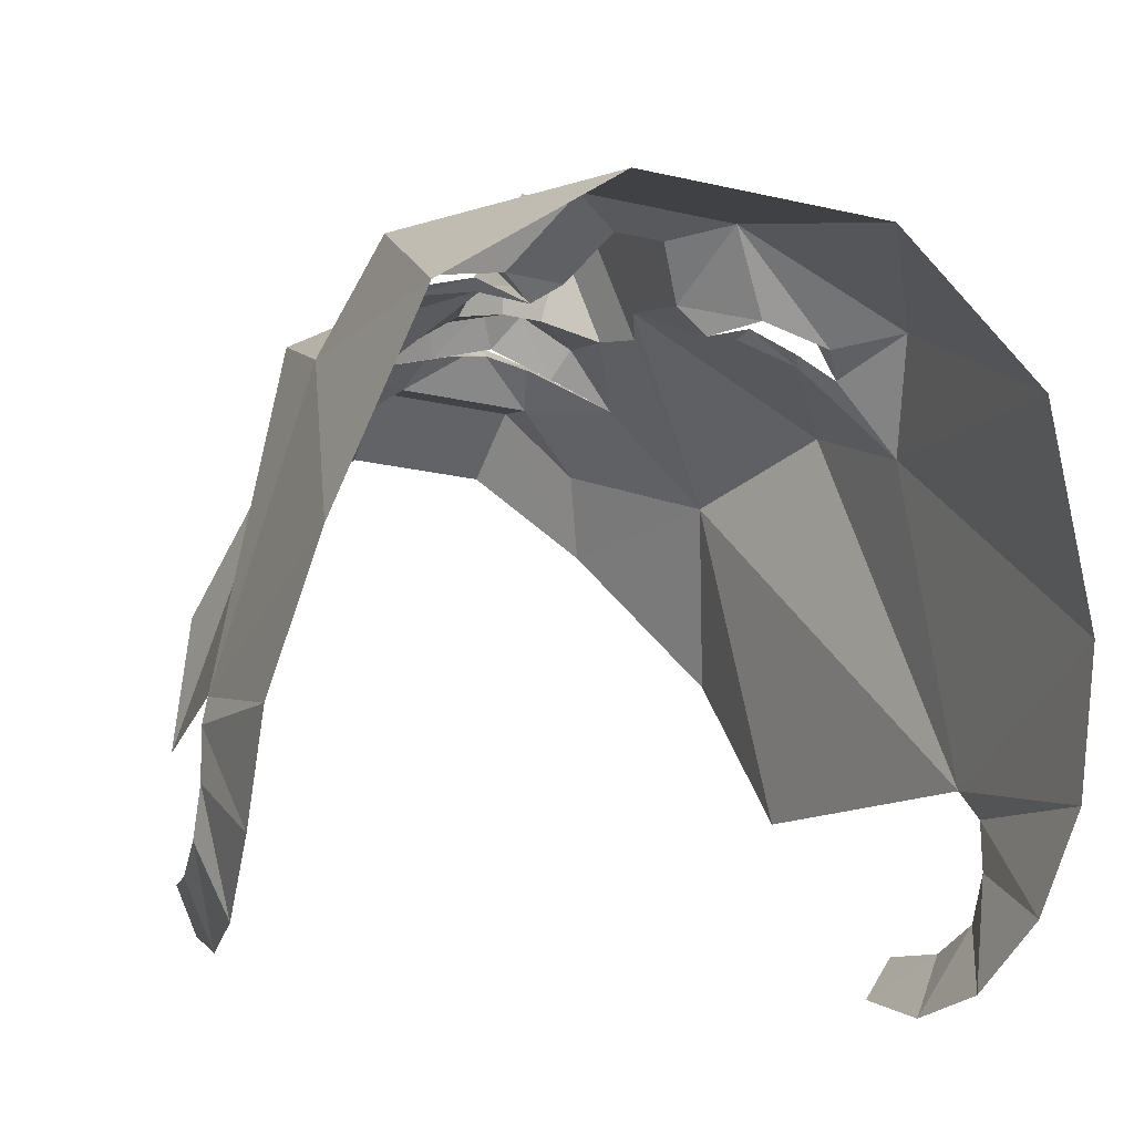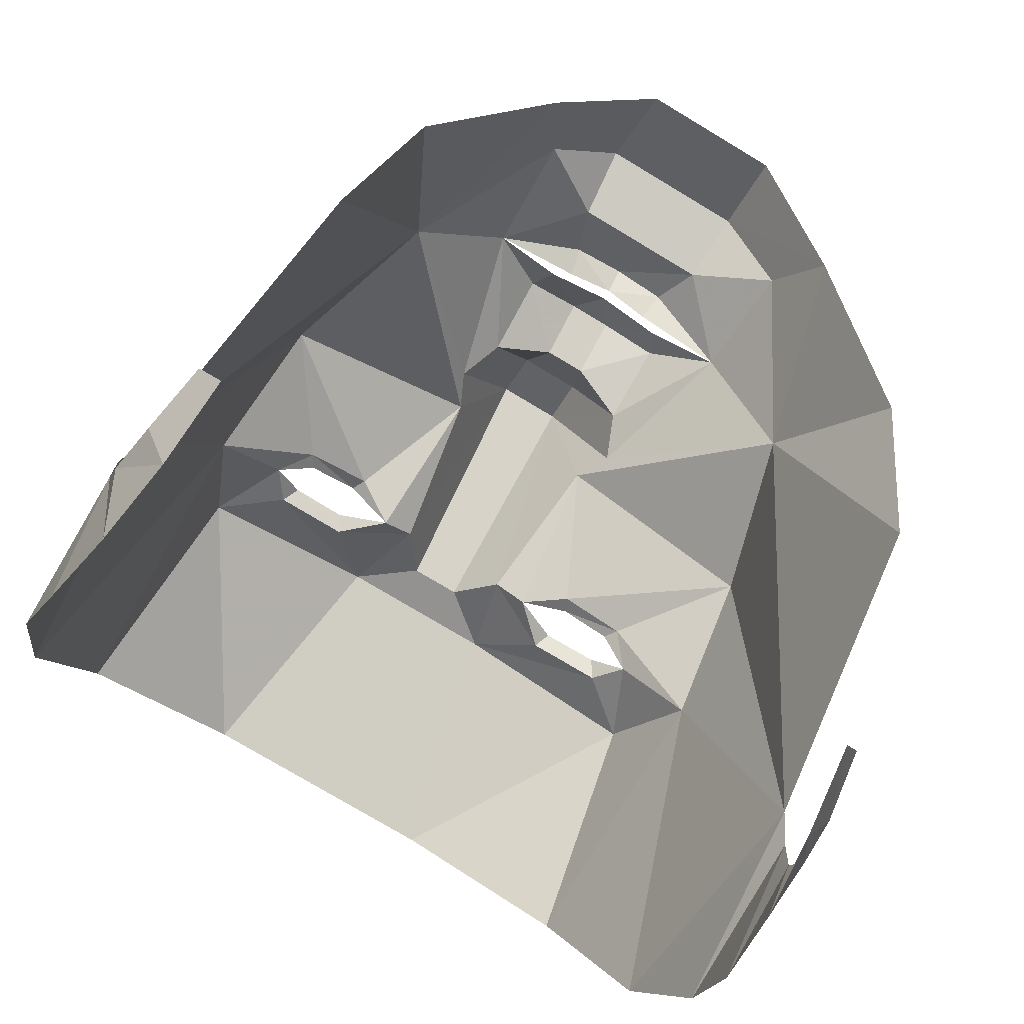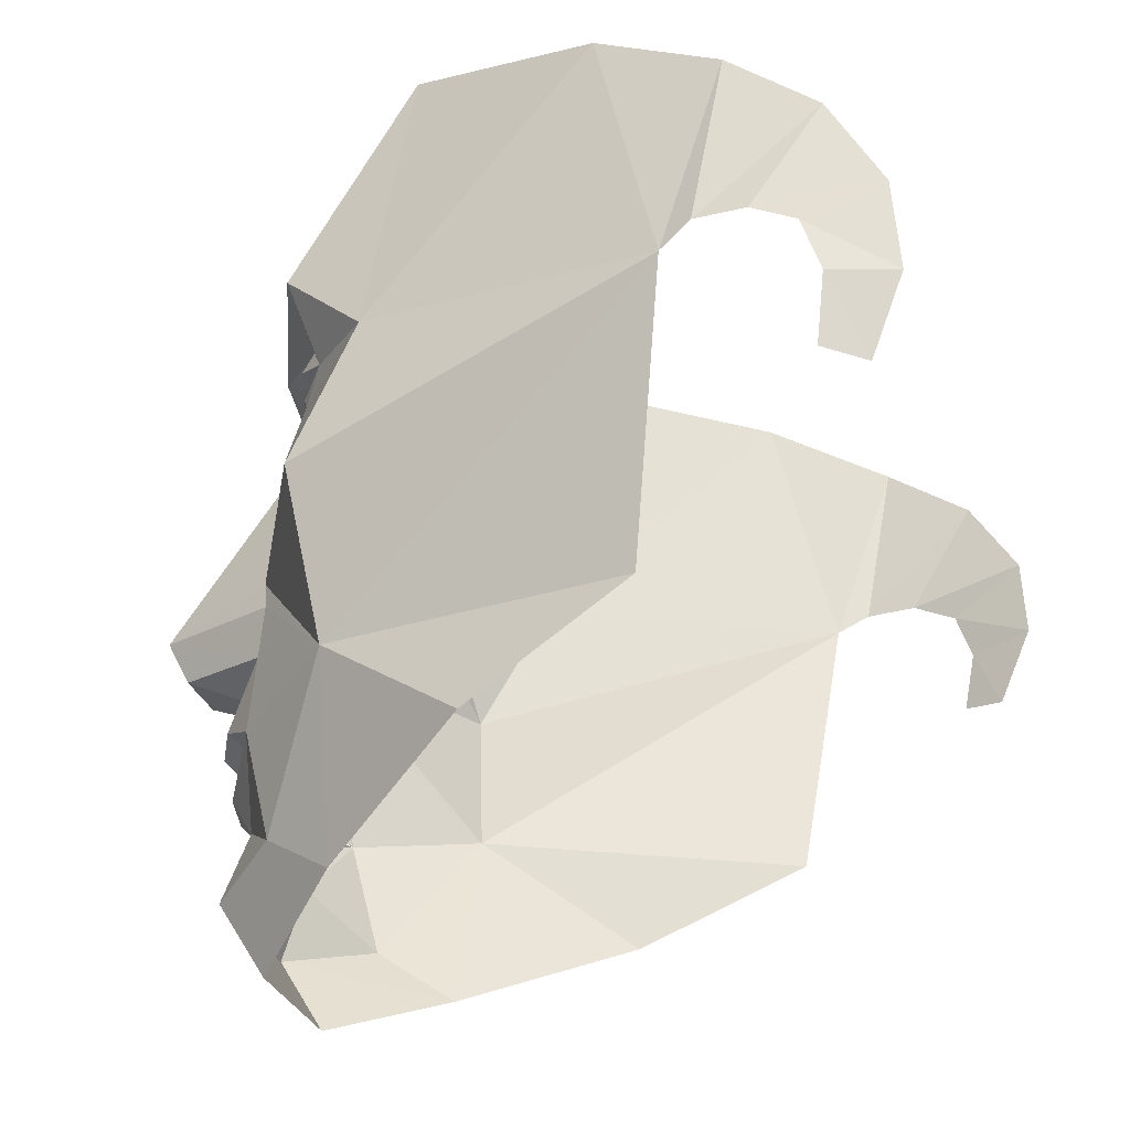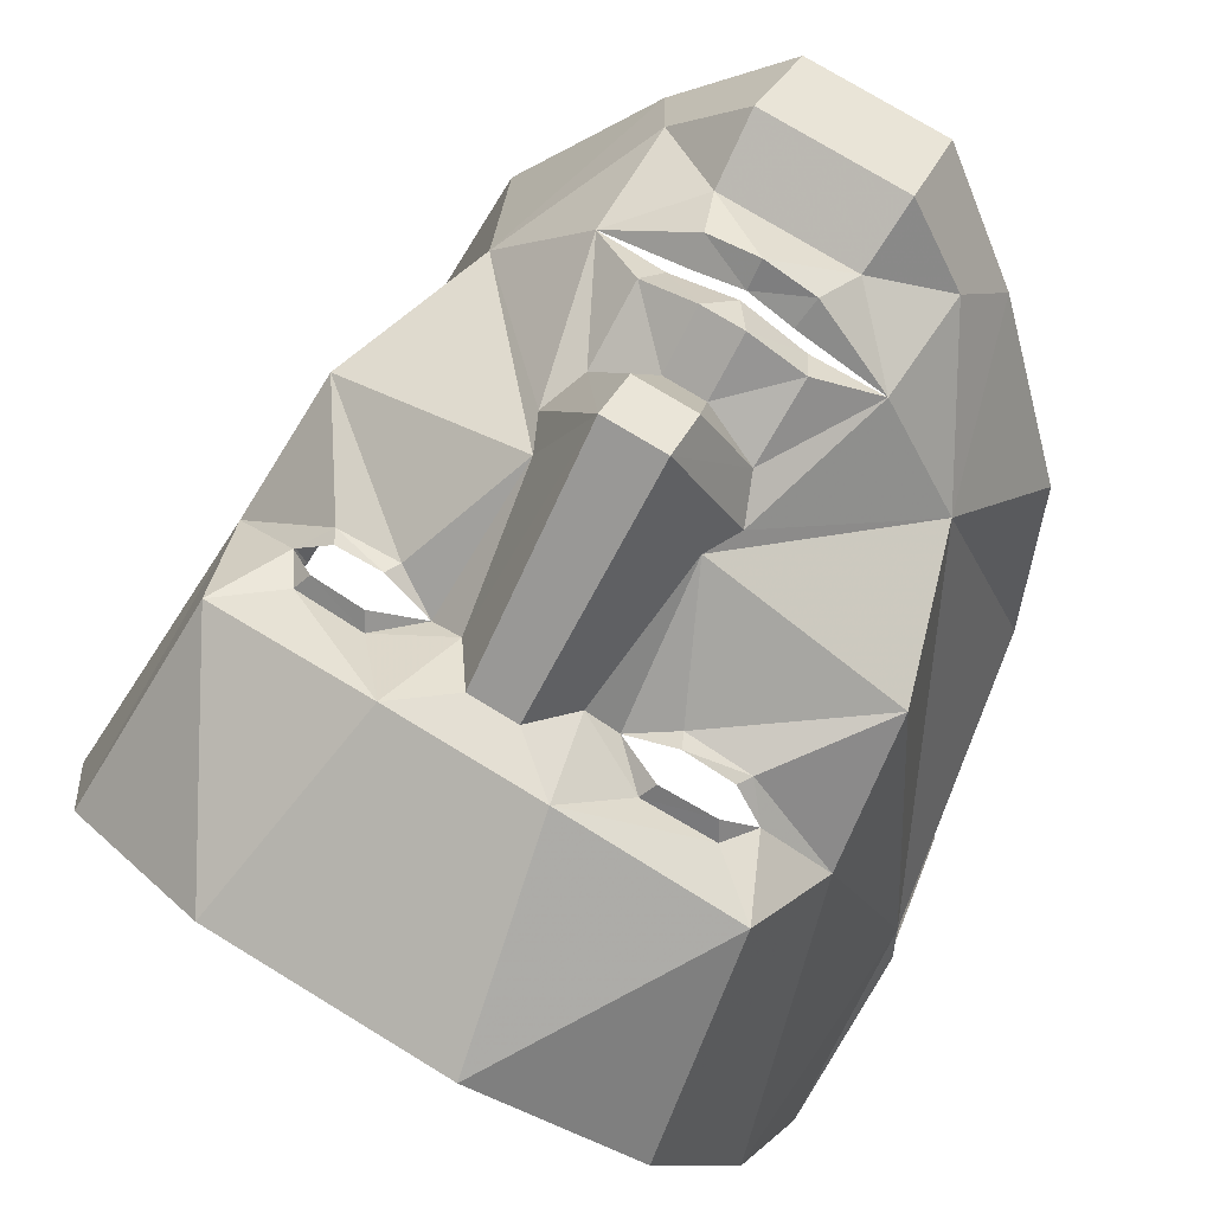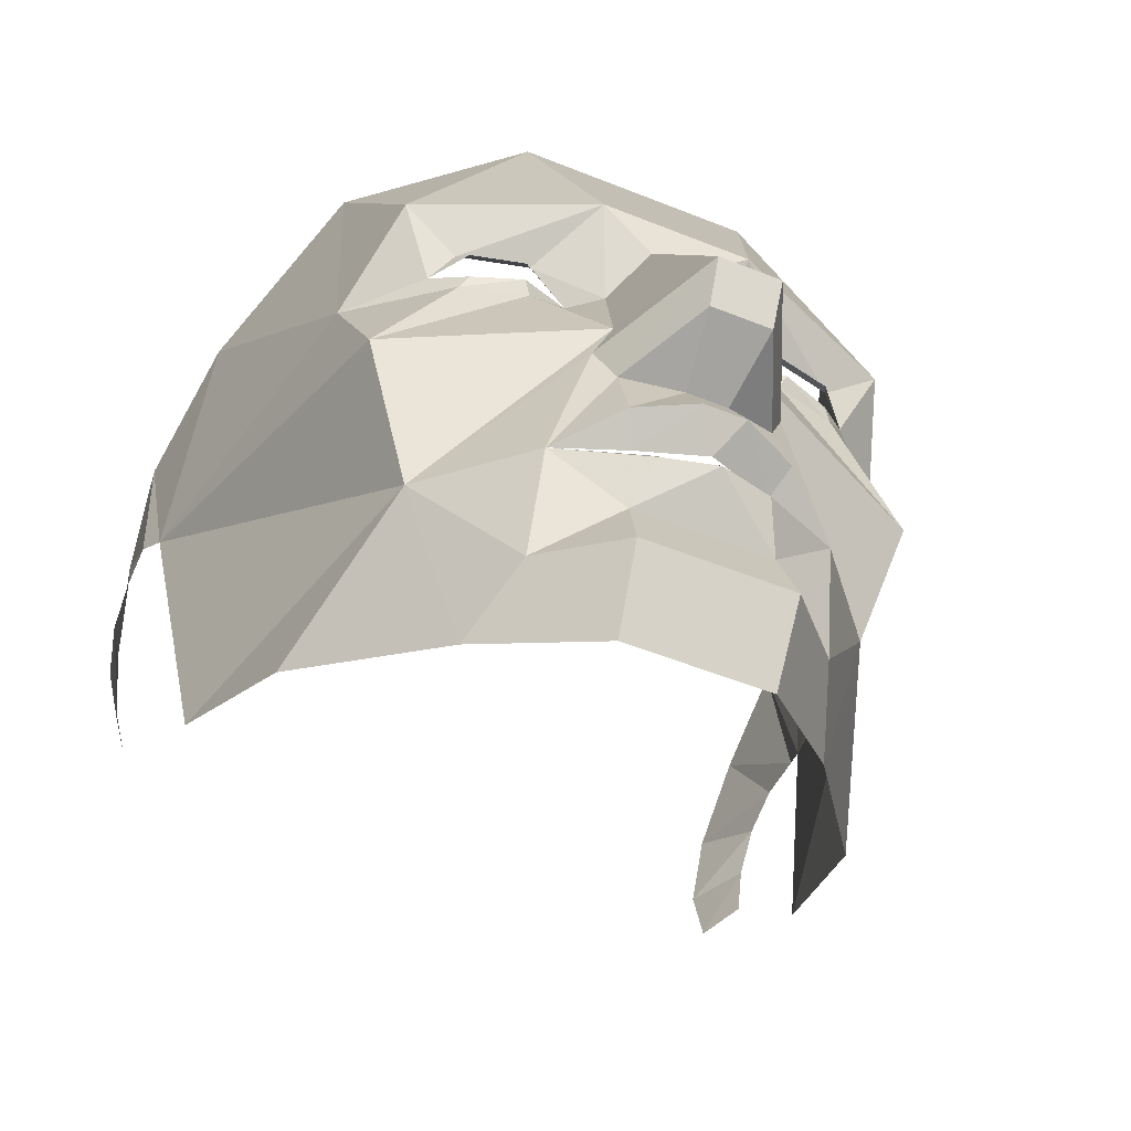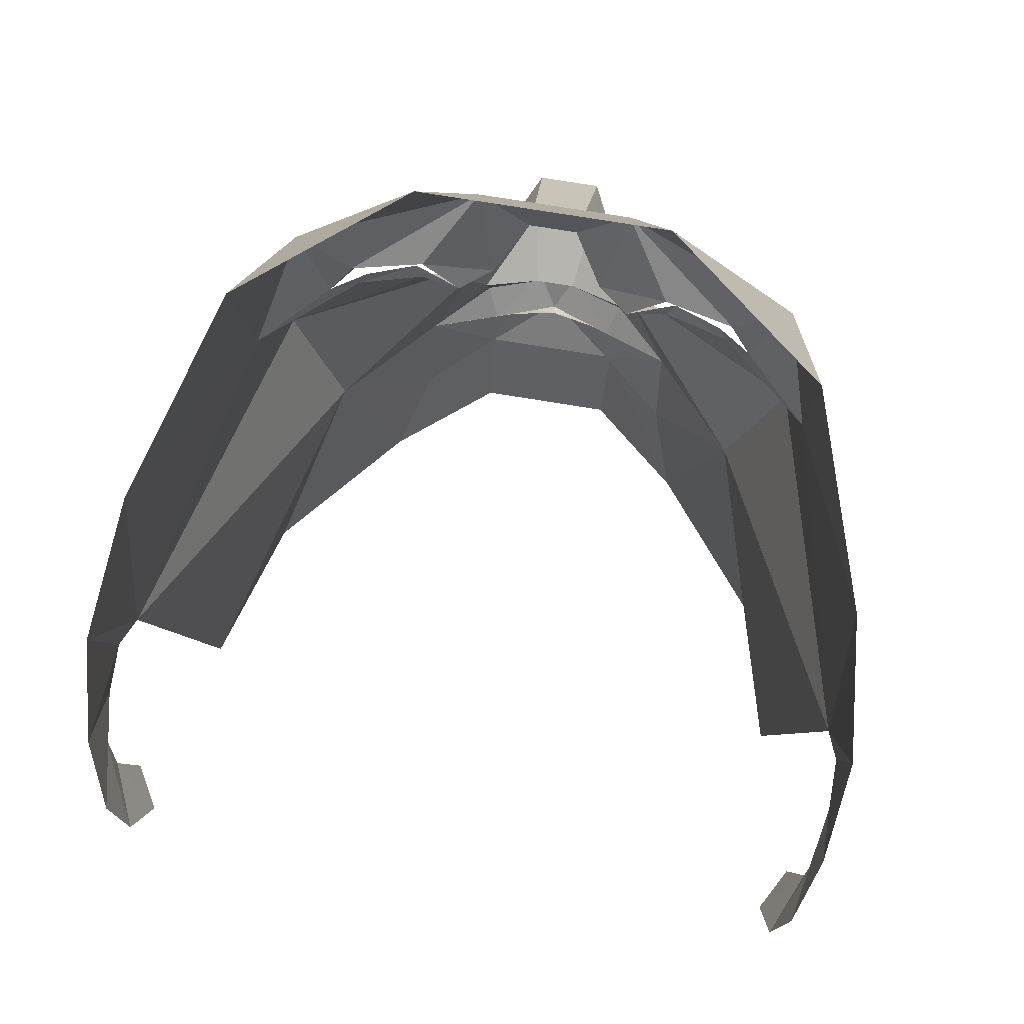
<metadata>
{"format":"obj","ext":"obj","renderer":"f3d","projection":"perspective","resolution":1024,"background":"white","views":[{"elev":-20.9,"azim":157.2,"up":"+Z"},{"elev":-76.3,"azim":-31.0,"up":"+Z"},{"elev":-30.2,"azim":107.4,"up":"+Y"},{"elev":76.4,"azim":-148.7,"up":"+Z"},{"elev":-50.8,"azim":-23.8,"up":"+Y"},{"elev":75.0,"azim":-170.7,"up":"+Y"}]}
</metadata>
<code>
v -0.05974 0.06694 0.6316
v -0.05819 -0.02622 0.5846
v -0.04619 0.4919 0.3449
v -0.1523 0.1152 0.3857
v -0.1545 0.5792 0.3612
v -0.1109 0.4053 0.2645
v -0.5157 0.5615 0.2135
v -0.5531 0.1187 0.1797
v -0.03799 -0.09022 0.4386
v -0.1872 0.04205 0.3662
v -0.1503 -0.04669 0.3925
v -0.5795 0.3879 0.03369
v -0.5657 0.9468 -0.06301
v -0.2431 1.009 0.1748
v -0.7254 0.3105 -0.5884
v -0.6969 0.8412 -0.4625
v -0.4496 -0.2149 0.1359
v -0.6305 -0.2765 -0.5111
v -0.3362 -0.6049 0.1471
v -0.03909 -0.2035 0.5013
v -0.1532 -0.2069 0.4451
v -0.2715 -0.2727 0.3514
v -0.1019 -0.3276 0.4491
v -0.1342 -0.4173 0.3902
v -0.1454 -0.5586 0.4417
v -0.1388 -0.7141 0.3456
v -0.128 -0.2558 0.3938
v -0.09035 -0.2746 0.4131
v -0.5585 -0.446 -0.1718
v -0.2631 0.3483 0.2465
v -0.2553 0.4754 0.2283
v -0.1757 0.3996 0.2148
v -0.401 0.4677 0.1982
v -0.3944 0.3472 0.2117
v -0.4447 0.406 0.1675
v -0.2771 0.3785 0.2587
v -0.2721 0.4463 0.2522
v -0.3828 0.4395 0.23
v -0.3783 0.3755 0.2238
v -0.7429 0.3546 -0.7557
v -0.7228 0.5685 -0.8947
v -0.7397 0.3119 -0.8435
v -0.6935 0.3941 -0.997
v -0.7243 0.2071 -0.878
v -0.6686 0.2185 -1.007
v -0.7407 0.6989 -0.7194
v -0.7447 0.3509 -0.6532
v -0.6999 0.0696 -0.8567
v -0.6544 0.0508 -0.9395
v -0.2795 -0.5065 0.2925
v 0.06815 0.06694 0.6316
v 0.0666 -0.02622 0.5846
v 0.0546 0.4919 0.3449
v 0.1607 0.1152 0.3857
v 0.1629 0.5792 0.3612
v 0.1193 0.4053 0.2645
v 0.5241 0.5615 0.2135
v 0.5615 0.1187 0.1797
v 0.0464 -0.09022 0.4386
v 0.1956 0.04205 0.3662
v 0.1588 -0.04669 0.3925
v 0.5879 0.3879 0.03369
v 0.5741 0.9468 -0.06301
v 0.2515 1.009 0.1748
v 0.7338 0.3105 -0.5884
v 0.7053 0.8412 -0.4625
v 0.458 -0.2149 0.1359
v 0.6389 -0.2765 -0.5111
v 0.3446 -0.6049 0.1471
v 0.04749 -0.2035 0.5013
v 0.1617 -0.2069 0.4451
v 0.2799 -0.2727 0.3514
v 0.1103 -0.3276 0.4491
v 0.1427 -0.4173 0.3902
v 0.1538 -0.5586 0.4417
v 0.1472 -0.7141 0.3456
v 0.1364 -0.2558 0.3938
v 0.09876 -0.2746 0.4131
v 0.5669 -0.446 -0.1718
v 0.2715 0.3483 0.2465
v 0.2637 0.4754 0.2283
v 0.1841 0.3996 0.2148
v 0.4094 0.4677 0.1982
v 0.4029 0.3472 0.2117
v 0.4531 0.406 0.1675
v 0.2855 0.3785 0.2587
v 0.2805 0.4463 0.2522
v 0.3912 0.4395 0.23
v 0.3867 0.3755 0.2238
v 0.7513 0.3546 -0.7557
v 0.7312 0.5685 -0.8947
v 0.7481 0.3119 -0.8435
v 0.7019 0.3941 -0.997
v 0.7327 0.2071 -0.878
v 0.677 0.2185 -1.007
v 0.7491 0.6989 -0.7194
v 0.7531 0.3509 -0.6532
v 0.7083 0.0696 -0.8567
v 0.6628 0.0508 -0.9395
v 0.2879 -0.5065 0.2925
v 0.004233 -0.2614 0.4425
v 0.004332 -0.3291 0.4763
v 0.004332 -0.2832 0.4345
f 6 3 5
f 34 35 12 8
f 7 5 14 13
f 4 6 32 30
f 7 13 12
f 12 13 16 15
f 9 2 11
f 8 12 15
f 4 8 17 10
f 17 22 10
f 1 10 11 2
f 9 11 21 20
f 11 22 21
f 22 17 50
f 23 24 102
f 22 24 23
f 19 50 17 29
f 20 21 27 101
f 21 22 27
f 23 102 103 28
f 22 23 28
f 22 11 10
f 5 7 33 31
f 7 12 35 33
f 30 34 8 4
f 31 32 6 5
f 39 35 34
f 36 39 34 30
f 33 35 38
f 31 33 38 37
f 37 32 31
f 30 32 36
f 47 46 41 40
f 40 41 43 42
f 42 43 45 44
f 15 16 46 47
f 17 8 15
f 44 45 49 48
f 18 29 17 15
f 25 50 19 26
f 24 22 50
f 25 24 50
f 1 4 10
f 1 3 6 4
f 56 55 53
f 84 58 62 85
f 57 63 64 55
f 54 80 82 56
f 57 62 63
f 62 65 66 63
f 59 61 52
f 58 65 62
f 54 60 67 58
f 67 60 72
f 51 52 61 60
f 59 70 71 61
f 61 71 72
f 72 100 67
f 73 102 74
f 72 73 74
f 24 74 102
f 69 79 67 100
f 70 101 77 71
f 71 77 72
f 73 78 103 102
f 72 78 73
f 72 60 61
f 55 81 83 57
f 57 83 85 62
f 80 54 58 84
f 81 55 56 82
f 89 84 85
f 86 80 84 89
f 83 88 85
f 81 87 88 83
f 87 81 82
f 80 86 82
f 97 90 91 96
f 90 92 93 91
f 92 94 95 93
f 65 97 96 66
f 67 65 58
f 94 98 99 95
f 68 65 67 79
f 75 76 69 100
f 74 100 72
f 75 100 74
f 51 60 54
f 51 54 56 53
f 70 20 101
f 59 9 20 70
f 52 2 9 59
f 51 1 2 52
f 1 51 53 3
f 3 53 55 5
f 5 55 64 14
f 74 24 25 75
f 75 25 26 76

</code>
